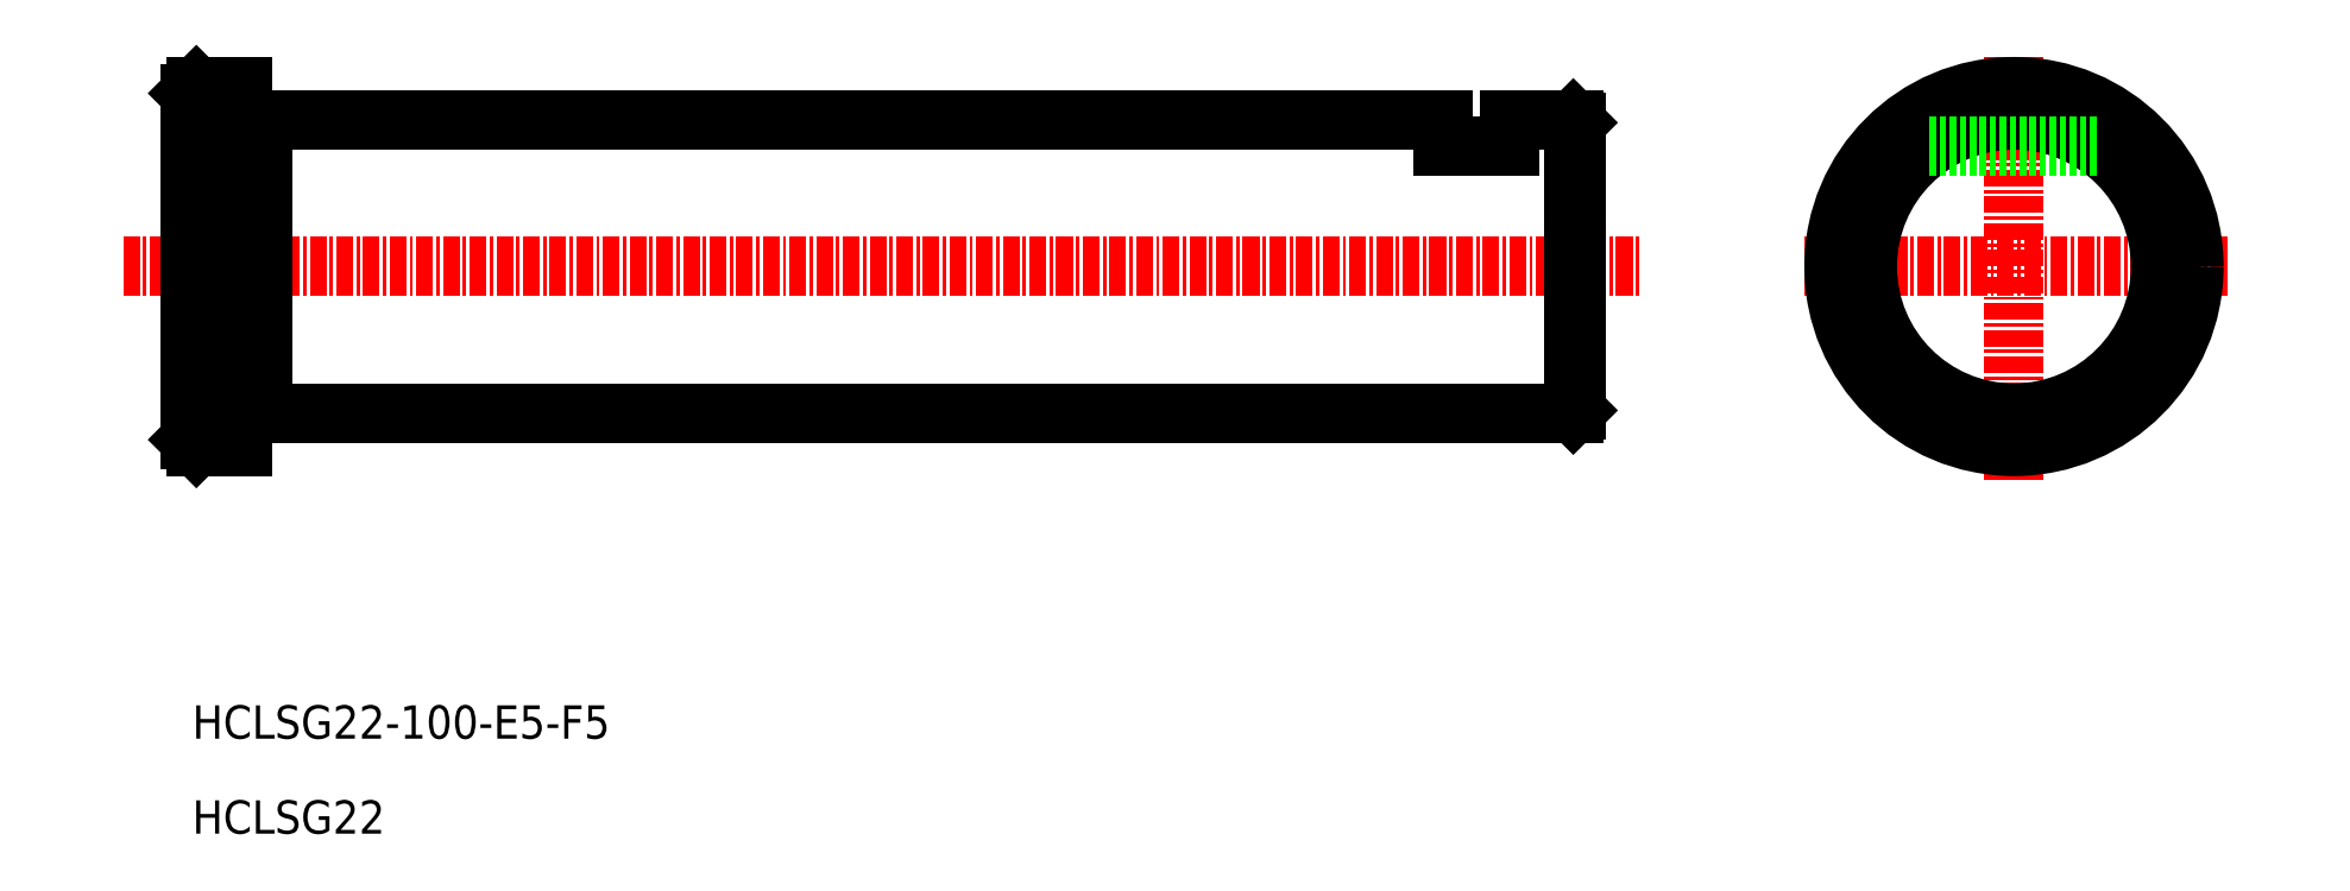
<metadata>
{"format":"dxf","ext":"dxf","renderer":"ezdxf+matplotlib","layout":"modelspace","background":"white","min_lineweight":24,"dpi":150}
</metadata>
<code>
0
SECTION
2
ENTITIES
0
LINE
8
CENTER
10
609.5
20
697.9
30
0
11
723.5
21
697.9
31
0
0
LINE
8
CENTER
10
767.3
20
697.9
30
0
11
735.3
21
697.9
31
0
0
LINE
8
CENTER
10
751.3
20
681.9
30
0
11
751.3
21
713.9
31
0
0
TEXT
8
0
10
614.7
20
662.5
30
0
40
2.5
1
HCLSG22-100-E5-F5
0
TEXT
8
0
10
614.7
20
655.3
30
0
40
2.5
1
HCLSG22
0
LINE
8
0
10
718.5
20
708.7
30
0
11
718.5
21
687.1
31
0
0
LINE
8
0
10
618.5
20
711.4
30
0
11
618.5
21
684.4
31
0
0
LINE
8
0
10
620
20
708.9
30
0
11
708.5
21
708.9
31
0
0
LINE
8
0
10
718.3
20
686.9
30
0
11
620
21
686.9
31
0
0
LINE
8
0
10
620
20
708.9
30
0
11
620
21
686.9
31
0
0
LINE
8
0
10
614.5
20
710.9
30
0
11
614.5
21
684.9
31
0
0
LINE
8
0
10
615
20
711.4
30
0
11
618.5
21
711.4
31
0
0
LINE
8
0
10
615
20
684.4
30
0
11
618.5
21
684.4
31
0
0
LINE
8
0
10
615
20
711.4
30
0
11
614.5
21
710.9
31
0
0
LINE
8
0
10
614.5
20
684.9
30
0
11
615
21
684.4
31
0
0
LINE
8
0
10
615
20
711.4
30
0
11
615
21
684.4
31
0
0
LINE
8
0
10
718.3
20
708.9
30
0
11
718.5
21
708.7
31
0
0
LINE
8
0
10
718.5
20
687.1
30
0
11
718.3
21
686.9
31
0
0
LINE
8
0
10
718.3
20
708.9
30
0
11
718.3
21
686.9
31
0
0
LINE
8
0
10
618.5
20
708.8
30
0
11
620
21
708.8
31
0
0
LINE
8
0
10
620
20
687
30
0
11
618.5
21
687
31
0
0
LINE
8
0
10
713.5
20
708.9
30
0
11
713.5
21
706.9
31
0
0
LINE
8
0
10
708.5
20
708.9
30
0
11
708.5
21
706.9
31
0
0
LINE
8
0
10
713.5
20
708.9
30
0
11
718.3
21
708.9
31
0
0
LINE
8
0
10
708.5
20
706.9
30
0
11
713.5
21
706.9
31
0
0
CIRCLE
8
0
10
751.3
20
697.9
30
0
40
13.5
0
CIRCLE
8
0
10
751.3
20
697.9
30
0
40
11
0
LINE
8
0
10
745
20
706.9
30
0
11
757.6
21
706.9
31
0
0
ENDSEC
0
EOF

</code>
